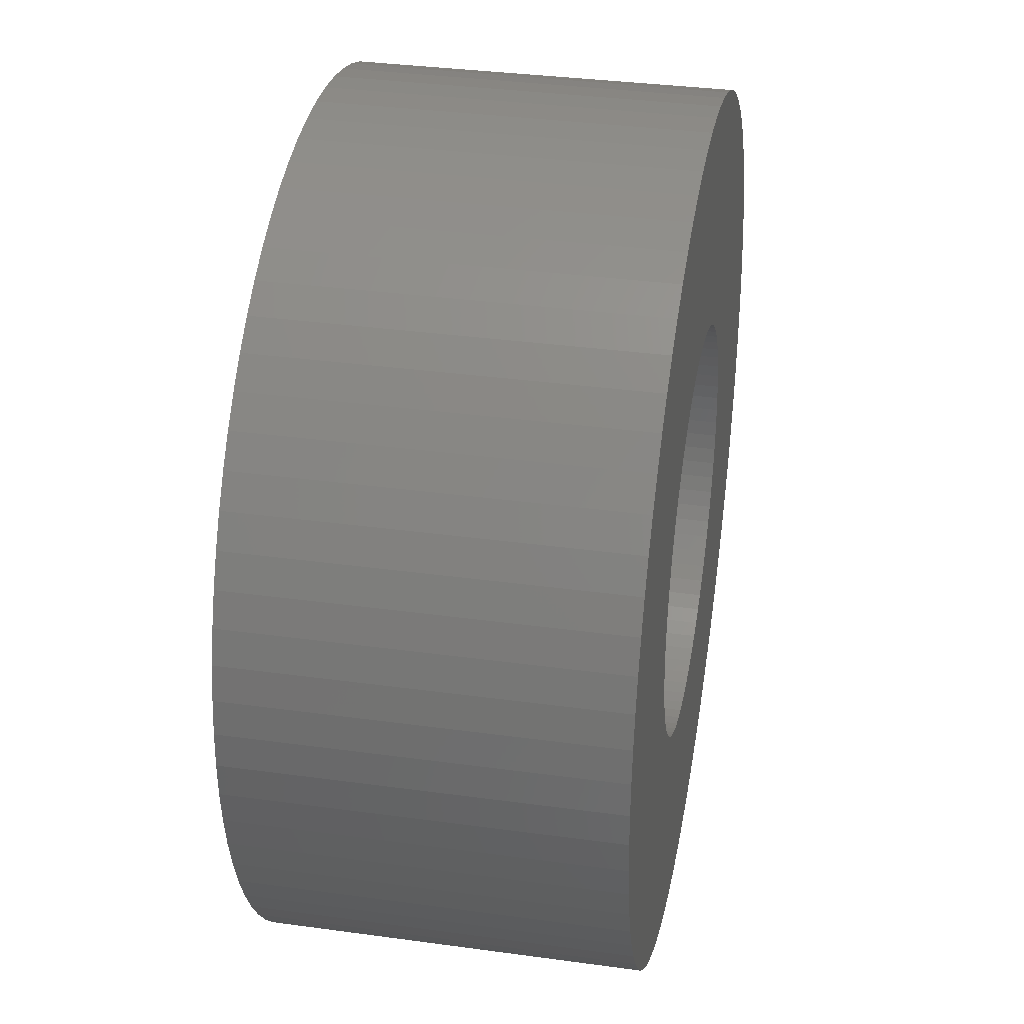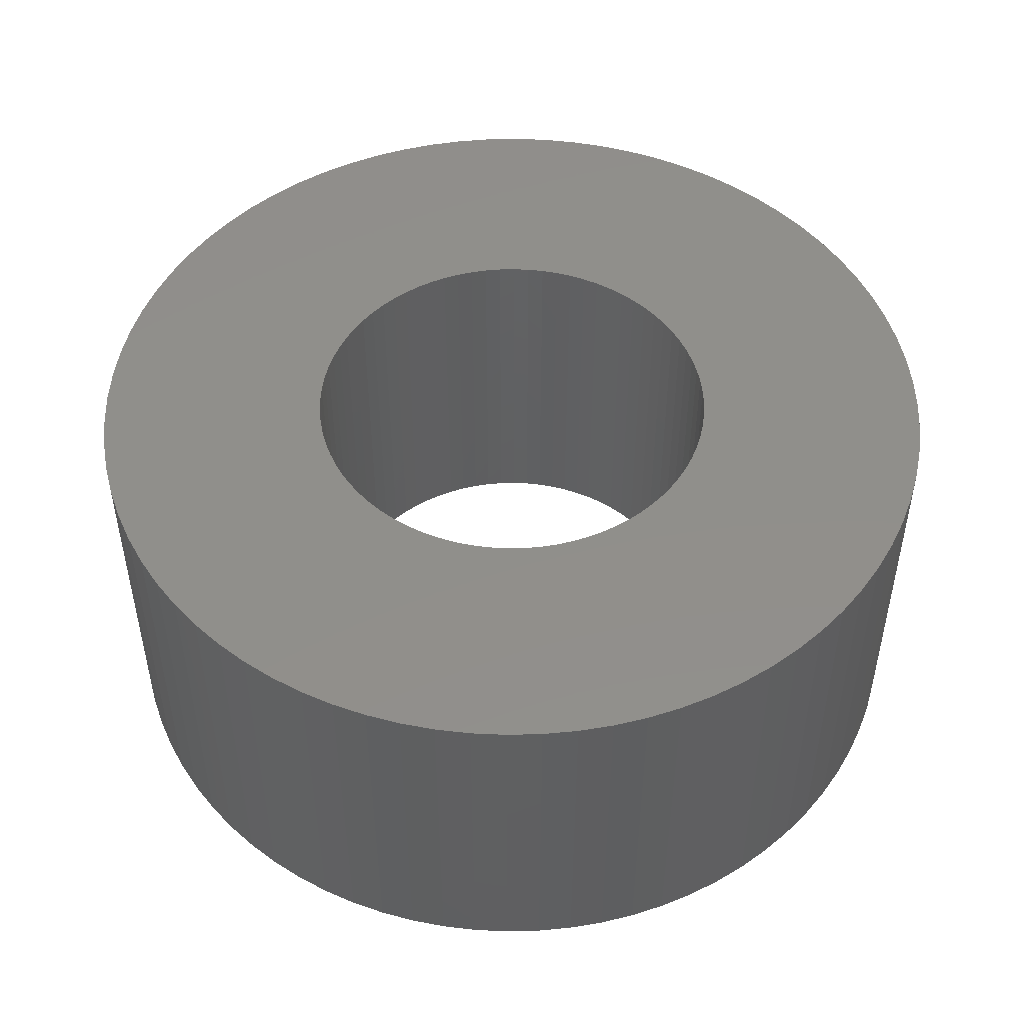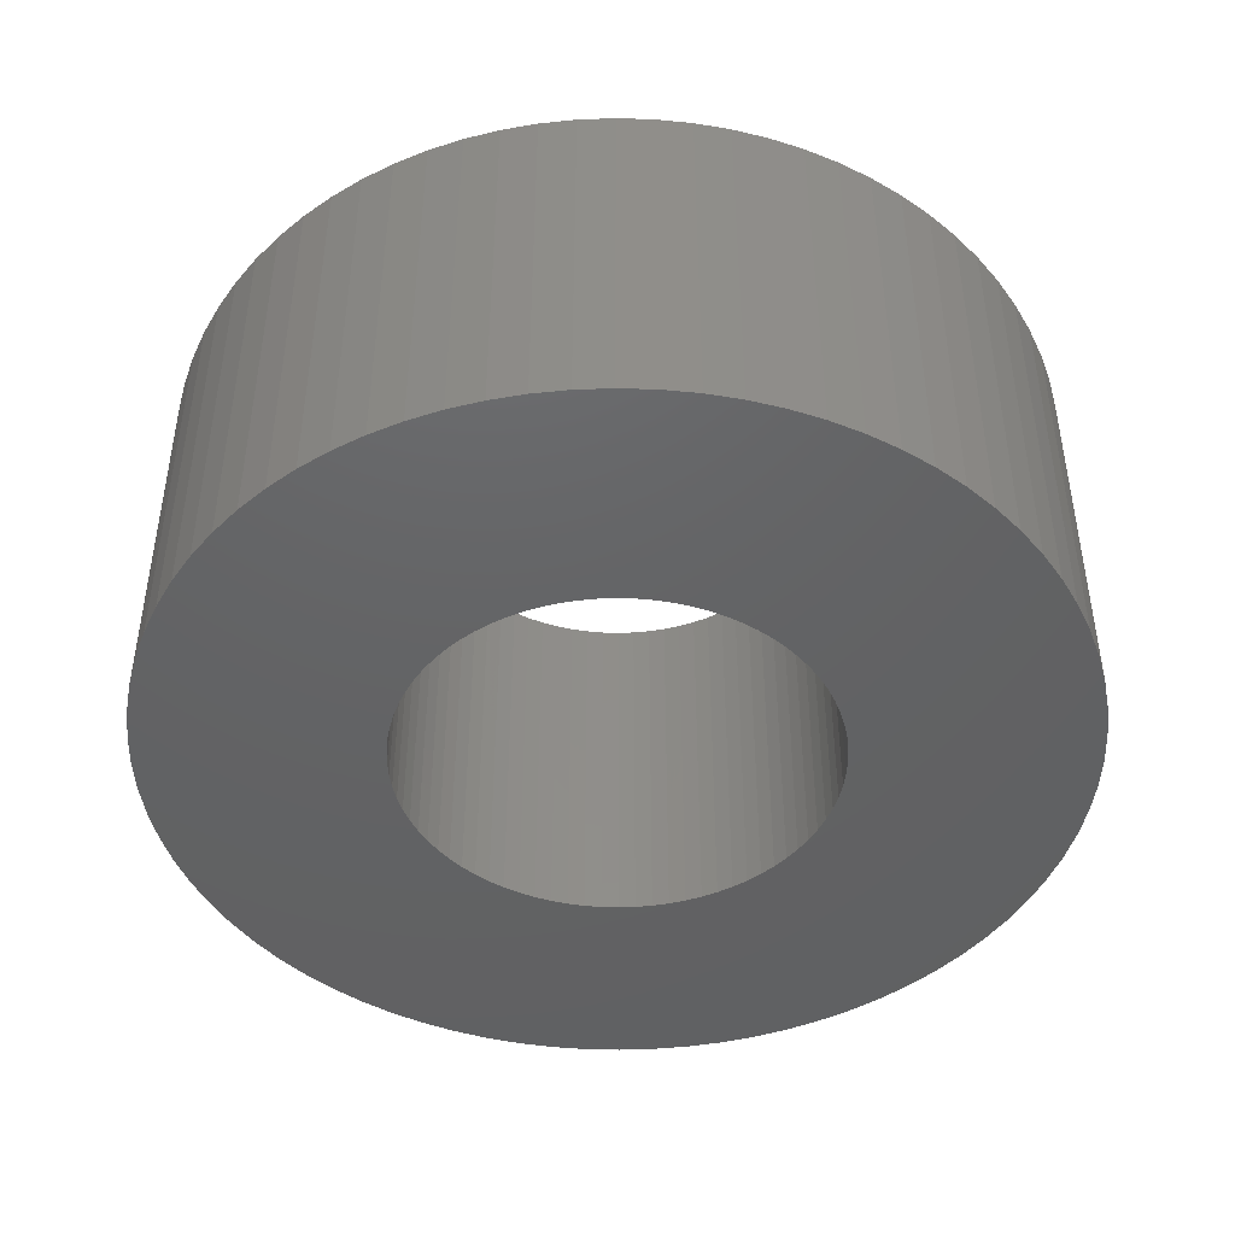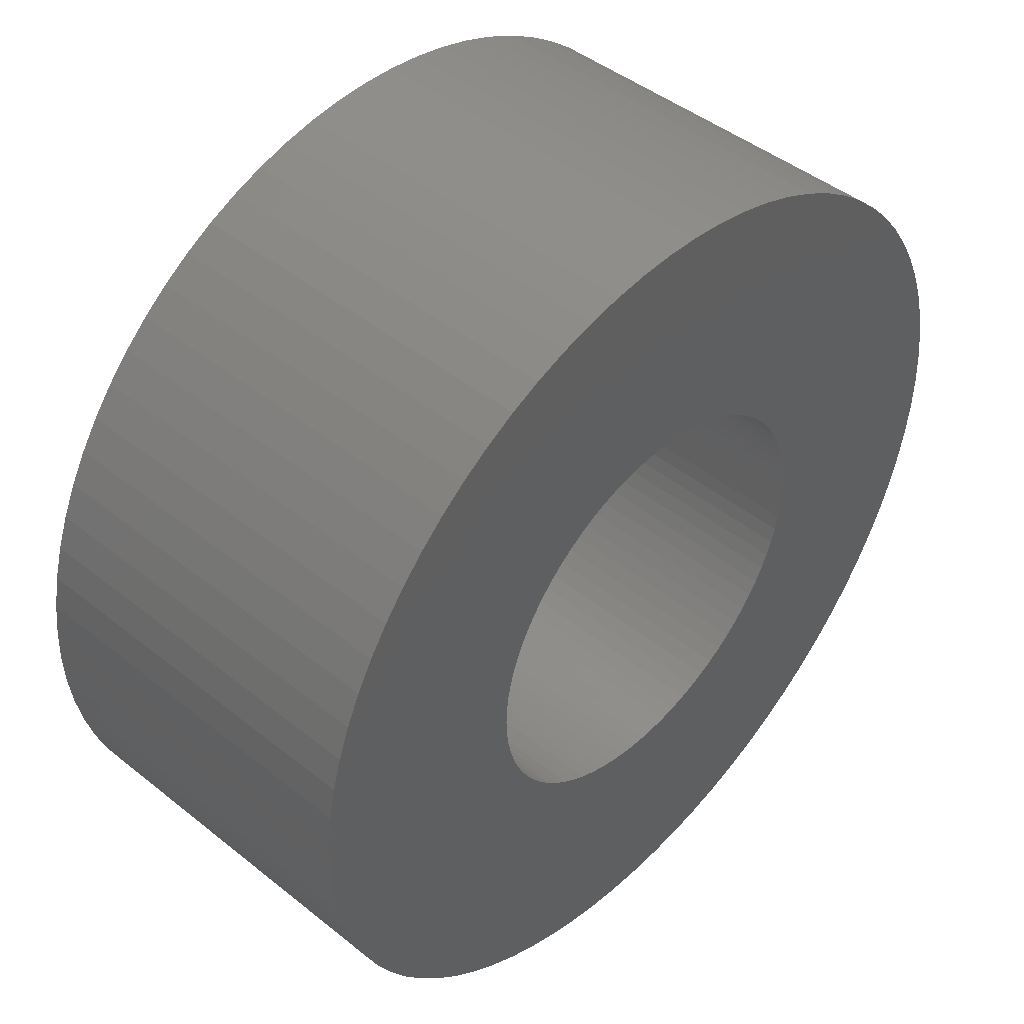
<metadata>
{"format":"stl","ext":"stl","renderer":"f3d","projection":"perspective","resolution":1024,"background":"white","views":[{"elev":34.3,"azim":-79.5,"up":"+Y"},{"elev":49.3,"azim":63.7,"up":"+Z"},{"elev":-45.0,"azim":157.7,"up":"+Z"},{"elev":45.3,"azim":-47.3,"up":"+Y"}]}
</metadata>
<code>
# stl→obj: 320 verts, 640 faces
v 9.383 1.486 4
v 9.238 2.218 -4
v 9.238 2.218 4
v 9.383 1.486 -4
v -9.5 0 -4
v -9.471 0.7454 4
v -9.471 0.7454 -4
v -9.5 0 4
v 0.7454 9.471 -4
v 0 9.5 4
v 0.7454 9.471 4
v 0 9.5 -4
v 7.224 6.17 4
v 6.718 6.718 -4
v 6.718 6.718 4
v 7.224 6.17 -4
v -6.17 7.224 -4
v -6.718 6.718 4
v -6.17 7.224 4
v -6.718 6.718 -4
v -2.936 9.035 -4
v -3.635 8.777 4
v -2.936 9.035 4
v -3.635 8.777 -4
v -7.224 -6.17 -4
v -7.686 -5.584 4
v -7.686 -5.584 -4
v -7.224 -6.17 4
v 9.035 2.936 -4
v 9.035 2.936 4
v 4.964 8.1 -4
v 4.313 8.465 4
v 4.964 8.1 4
v 4.313 8.465 -4
v -8.1 4.964 -4
v -7.686 5.584 4
v -7.686 5.584 -4
v -8.1 4.964 4
v -7.224 6.17 4
v -7.224 6.17 -4
v 7.686 -5.584 4
v 8.1 -4.964 -4
v 8.1 -4.964 4
v 7.686 -5.584 -4
v 2.218 -9.238 -4
v 2.936 -9.035 4
v 2.218 -9.238 4
v 2.936 -9.035 -4
v 6.17 -7.224 -4
v 6.718 -6.718 4
v 6.17 -7.224 4
v 6.718 -6.718 -4
v 9.238 -2.218 4
v 9.383 -1.486 -4
v 9.383 -1.486 4
v 9.238 -2.218 -4
v -3.635 -8.777 -4
v -2.936 -9.035 4
v -3.635 -8.777 4
v -2.936 -9.035 -4
v -5.584 -7.686 -4
v -4.964 -8.1 4
v -5.584 -7.686 4
v -4.964 -8.1 -4
v -9.238 -2.218 -4
v -9.383 -1.486 4
v -9.383 -1.486 -4
v -9.238 -2.218 4
v 8.777 3.635 -4
v 8.777 3.635 4
v 8.465 4.313 4
v 8.1 4.964 -4
v 8.1 4.964 4
v 8.465 4.313 -4
v 7.686 5.584 -4
v 7.686 5.584 4
v 3.635 8.777 -4
v 2.936 9.035 4
v 3.635 8.777 4
v 2.936 9.035 -4
v 2.218 9.238 4
v 2.218 9.238 -4
v 1.486 9.383 -4
v 1.486 9.383 4
v 6.17 7.224 4
v 6.17 7.224 -4
v 5.584 7.686 -4
v 5.584 7.686 4
v -9.035 2.936 -4
v -8.777 3.635 4
v -8.777 3.635 -4
v -9.035 2.936 4
v -9.238 2.218 -4
v -9.238 2.218 4
v -9.383 1.486 4
v -9.383 1.486 -4
v -4.964 8.1 -4
v -5.584 7.686 4
v -4.964 8.1 4
v -5.584 7.686 -4
v -0.7454 9.471 4
v -0.7454 9.471 -4
v -2.218 9.238 -4
v -2.218 9.238 4
v 9.471 -0.7454 4
v 9.5 0 -4
v 9.5 0 4
v 9.471 -0.7454 -4
v 0 -9.5 -4
v 0.7454 -9.471 4
v 0 -9.5 4
v 0.7454 -9.471 -4
v 4.313 -8.465 -4
v 4.964 -8.1 4
v 4.313 -8.465 4
v 4.964 -8.1 -4
v 5.584 -7.686 -4
v 5.584 -7.686 4
v 7.224 -6.17 -4
v 7.224 -6.17 4
v -6.718 -6.718 -4
v -6.17 -7.224 4
v -6.718 -6.718 4
v -6.17 -7.224 -4
v -0.7454 -9.471 -4
v -0.7454 -9.471 4
v -8.465 -4.313 -4
v -8.777 -3.635 4
v -8.777 -3.635 -4
v -8.465 -4.313 4
v -9.035 -2.936 -4
v -9.035 -2.936 4
v -9.471 -0.7454 -4
v -9.471 -0.7454 4
v 4.5 0 -4
v 4.486 -0.3531 -4
v 9.471 0.7454 -4
v 4.445 -0.704 -4
v 4.486 0.3531 -4
v 4.376 -1.05 -4
v 9.035 -2.936 -4
v 4.28 -1.391 -4
v 8.777 -3.635 -4
v 4.445 0.704 -4
v 4.157 -1.722 -4
v 8.465 -4.313 -4
v 4.01 -2.043 -4
v 4.376 1.05 -4
v 3.837 -2.351 -4
v 3.641 -2.645 -4
v 4.28 1.391 -4
v 3.422 -2.923 -4
v 3.182 -3.182 -4
v 4.157 1.722 -4
v 2.923 -3.422 -4
v 2.645 -3.641 -4
v 4.01 2.043 -4
v 2.351 -3.837 -4
v 2.043 -4.01 -4
v 3.635 -8.777 -4
v 1.722 -4.157 -4
v 1.391 -4.28 -4
v 1.05 -4.376 -4
v 1.486 -9.383 -4
v 0.704 -4.445 -4
v 0.3531 -4.486 -4
v 0 -4.5 -4
v -0.3531 -4.486 -4
v -0.704 -4.445 -4
v -1.486 -9.383 -4
v -1.05 -4.376 -4
v -2.218 -9.238 -4
v -1.391 -4.28 -4
v -1.722 -4.157 -4
v -2.043 -4.01 -4
v -4.313 -8.465 -4
v -2.351 -3.837 -4
v -2.645 -3.641 -4
v -2.923 -3.422 -4
v -3.182 -3.182 -4
v -3.422 -2.923 -4
v -3.641 -2.645 -4
v -3.837 -2.351 -4
v -8.1 -4.964 -4
v -4.01 -2.043 -4
v 3.837 2.351 -4
v 3.641 2.645 -4
v 3.422 2.923 -4
v 3.182 3.182 -4
v 2.923 3.422 -4
v 2.645 3.641 -4
v 2.351 3.837 -4
v 2.043 4.01 -4
v 1.722 4.157 -4
v 1.391 4.28 -4
v 1.05 4.376 -4
v 0.704 4.445 -4
v 0.3531 4.486 -4
v 0 4.5 -4
v -0.3531 4.486 -4
v -0.704 4.445 -4
v -1.486 9.383 -4
v -1.05 4.376 -4
v -1.391 4.28 -4
v -1.722 4.157 -4
v -2.043 4.01 -4
v -4.313 8.465 -4
v -2.351 3.837 -4
v -2.645 3.641 -4
v -2.923 3.422 -4
v -3.182 3.182 -4
v -3.422 2.923 -4
v -3.641 2.645 -4
v -3.837 2.351 -4
v -4.01 2.043 -4
v -8.465 4.313 -4
v -4.157 1.722 -4
v -4.28 1.391 -4
v -4.376 1.05 -4
v -4.445 0.704 -4
v -4.486 0.3531 -4
v -4.5 0 -4
v -4.157 -1.722 -4
v -4.28 -1.391 -4
v -4.376 -1.05 -4
v -4.445 -0.704 -4
v -4.486 -0.3531 -4
v 9.471 0.7454 4
v -8.465 4.313 4
v 4.5 0 4
v 4.486 0.3531 4
v 4.445 0.704 4
v 4.486 -0.3531 4
v 4.376 1.05 4
v 4.28 1.391 4
v 4.445 -0.704 4
v 4.157 1.722 4
v 4.01 2.043 4
v 4.376 -1.05 4
v 3.837 2.351 4
v 9.035 -2.936 4
v 3.641 2.645 4
v 4.28 -1.391 4
v 3.422 2.923 4
v 8.777 -3.635 4
v 3.182 3.182 4
v 4.157 -1.722 4
v 2.923 3.422 4
v 8.465 -4.313 4
v 2.645 3.641 4
v 4.01 -2.043 4
v 2.351 3.837 4
v 2.043 4.01 4
v 1.722 4.157 4
v 1.391 4.28 4
v 1.05 4.376 4
v 0.704 4.445 4
v 0.3531 4.486 4
v 0 4.5 4
v -0.3531 4.486 4
v -0.704 4.445 4
v -1.486 9.383 4
v -1.05 4.376 4
v -1.391 4.28 4
v -1.722 4.157 4
v -2.043 4.01 4
v -4.313 8.465 4
v -2.351 3.837 4
v -2.645 3.641 4
v -2.923 3.422 4
v -3.182 3.182 4
v -3.422 2.923 4
v -3.641 2.645 4
v -3.837 2.351 4
v -4.01 2.043 4
v 3.837 -2.351 4
v 3.641 -2.645 4
v 3.422 -2.923 4
v 3.182 -3.182 4
v 2.923 -3.422 4
v 2.645 -3.641 4
v 2.351 -3.837 4
v 2.043 -4.01 4
v 3.635 -8.777 4
v 1.722 -4.157 4
v 1.391 -4.28 4
v 1.05 -4.376 4
v 1.486 -9.383 4
v 0.704 -4.445 4
v 0.3531 -4.486 4
v 0 -4.5 4
v -0.3531 -4.486 4
v -0.704 -4.445 4
v -1.486 -9.383 4
v -1.05 -4.376 4
v -2.218 -9.238 4
v -1.391 -4.28 4
v -1.722 -4.157 4
v -2.043 -4.01 4
v -4.313 -8.465 4
v -2.351 -3.837 4
v -2.645 -3.641 4
v -2.923 -3.422 4
v -3.182 -3.182 4
v -3.422 -2.923 4
v -3.641 -2.645 4
v -3.837 -2.351 4
v -8.1 -4.964 4
v -4.01 -2.043 4
v -4.157 -1.722 4
v -4.28 -1.391 4
v -4.376 -1.05 4
v -4.445 -0.704 4
v -4.486 -0.3531 4
v -4.5 0 4
v -4.157 1.722 4
v -4.28 1.391 4
v -4.376 1.05 4
v -4.445 0.704 4
v -4.486 0.3531 4
f 1 2 3
f 2 1 4
f 5 6 7
f 6 5 8
f 9 10 11
f 10 9 12
f 13 14 15
f 14 13 16
f 17 18 19
f 18 17 20
f 21 22 23
f 22 21 24
f 25 26 27
f 26 25 28
f 3 29 30
f 29 3 2
f 31 32 33
f 32 31 34
f 35 36 37
f 36 35 38
f 37 39 40
f 39 37 36
f 41 42 43
f 42 41 44
f 45 46 47
f 46 45 48
f 49 50 51
f 50 49 52
f 53 54 55
f 54 53 56
f 57 58 59
f 58 57 60
f 61 62 63
f 62 61 64
f 65 66 67
f 66 65 68
f 30 69 70
f 69 30 29
f 71 72 73
f 72 71 74
f 73 75 76
f 75 73 72
f 77 78 79
f 78 77 80
f 80 81 78
f 81 80 82
f 83 11 84
f 11 83 9
f 14 85 15
f 85 14 86
f 87 33 88
f 33 87 31
f 86 88 85
f 88 86 87
f 40 18 20
f 18 40 39
f 89 90 91
f 90 89 92
f 93 92 89
f 92 93 94
f 7 95 96
f 95 7 6
f 97 98 99
f 98 97 100
f 12 101 10
f 101 12 102
f 103 23 104
f 23 103 21
f 105 106 107
f 106 105 108
f 109 110 111
f 110 109 112
f 113 114 115
f 114 113 116
f 117 51 118
f 51 117 49
f 116 118 114
f 118 116 117
f 50 119 120
f 119 50 52
f 120 44 41
f 44 120 119
f 121 122 123
f 122 121 124
f 125 111 126
f 111 125 109
f 124 63 122
f 63 124 61
f 121 28 25
f 28 121 123
f 127 128 129
f 128 127 130
f 131 68 65
f 68 131 132
f 133 8 5
f 8 133 134
f 135 106 108
f 136 108 54
f 106 135 137
f 138 54 56
f 139 137 135
f 140 56 141
f 137 139 4
f 142 141 143
f 144 4 139
f 145 143 146
f 4 144 2
f 147 146 42
f 148 2 144
f 149 42 44
f 2 148 29
f 150 44 119
f 151 29 148
f 152 119 52
f 29 151 69
f 153 52 49
f 154 69 151
f 155 49 117
f 69 154 74
f 156 117 116
f 157 74 154
f 74 157 72
f 108 136 135
f 54 138 136
f 56 140 138
f 158 116 113
f 141 142 140
f 143 145 142
f 146 147 145
f 42 149 147
f 44 150 149
f 159 113 160
f 119 152 150
f 52 153 152
f 161 160 48
f 49 155 153
f 117 156 155
f 116 158 156
f 162 48 45
f 113 159 158
f 160 161 159
f 163 45 164
f 48 162 161
f 45 163 162
f 165 164 112
f 164 165 163
f 112 166 165
f 109 166 112
f 109 167 166
f 109 168 167
f 125 168 109
f 168 125 169
f 170 169 125
f 169 170 171
f 172 171 170
f 171 172 173
f 60 173 172
f 173 60 174
f 57 174 60
f 174 57 175
f 176 175 57
f 175 176 177
f 64 177 176
f 177 64 178
f 61 178 64
f 178 61 179
f 124 179 61
f 179 124 180
f 121 180 124
f 180 121 181
f 25 181 121
f 181 25 182
f 27 182 25
f 182 27 183
f 184 183 27
f 183 184 185
f 186 72 157
f 72 186 75
f 187 75 186
f 75 187 16
f 188 16 187
f 16 188 14
f 189 14 188
f 14 189 86
f 190 86 189
f 86 190 87
f 191 87 190
f 87 191 31
f 192 31 191
f 31 192 34
f 193 34 192
f 34 193 77
f 194 77 193
f 77 194 80
f 195 80 194
f 80 195 82
f 196 82 195
f 82 196 83
f 197 83 196
f 83 197 9
f 198 9 197
f 199 9 198
f 199 12 9
f 200 12 199
f 102 200 201
f 200 102 12
f 202 201 203
f 103 203 204
f 201 202 102
f 21 204 205
f 24 205 206
f 203 103 202
f 207 206 208
f 97 208 209
f 100 209 210
f 204 21 103
f 17 210 211
f 20 211 212
f 205 24 21
f 40 212 213
f 37 213 214
f 35 214 215
f 216 215 217
f 91 217 218
f 206 207 24
f 89 218 219
f 93 219 220
f 96 220 221
f 7 221 222
f 127 185 184
f 208 97 207
f 185 127 223
f 209 100 97
f 129 223 127
f 210 17 100
f 223 129 224
f 211 20 17
f 131 224 129
f 212 40 20
f 224 131 225
f 213 37 40
f 65 225 131
f 214 35 37
f 225 65 226
f 215 216 35
f 67 226 65
f 217 91 216
f 226 67 227
f 218 89 91
f 133 227 67
f 219 93 89
f 227 133 222
f 220 96 93
f 5 222 133
f 221 7 96
f 222 5 7
f 228 4 1
f 4 228 137
f 76 16 13
f 16 76 75
f 70 74 71
f 74 70 69
f 82 84 81
f 84 82 83
f 34 79 32
f 79 34 77
f 91 229 216
f 229 91 90
f 216 38 35
f 38 216 229
f 230 107 228
f 231 228 1
f 107 230 105
f 232 1 3
f 233 105 230
f 234 3 30
f 105 233 55
f 235 30 70
f 236 55 233
f 237 70 71
f 55 236 53
f 238 71 73
f 239 53 236
f 240 73 76
f 53 239 241
f 242 76 13
f 243 241 239
f 244 13 15
f 241 243 245
f 246 15 85
f 247 245 243
f 248 85 88
f 245 247 249
f 250 88 33
f 251 249 247
f 249 251 43
f 228 231 230
f 1 232 231
f 3 234 232
f 252 33 32
f 30 235 234
f 70 237 235
f 71 238 237
f 73 240 238
f 76 242 240
f 253 32 79
f 13 244 242
f 15 246 244
f 254 79 78
f 85 248 246
f 88 250 248
f 33 252 250
f 255 78 81
f 32 253 252
f 79 254 253
f 256 81 84
f 78 255 254
f 81 256 255
f 257 84 11
f 84 257 256
f 11 258 257
f 10 258 11
f 10 259 258
f 10 260 259
f 101 260 10
f 260 101 261
f 262 261 101
f 261 262 263
f 104 263 262
f 263 104 264
f 23 264 104
f 264 23 265
f 22 265 23
f 265 22 266
f 267 266 22
f 266 267 268
f 99 268 267
f 268 99 269
f 98 269 99
f 269 98 270
f 19 270 98
f 270 19 271
f 18 271 19
f 271 18 272
f 39 272 18
f 272 39 273
f 36 273 39
f 273 36 274
f 38 274 36
f 274 38 275
f 276 43 251
f 43 276 41
f 277 41 276
f 41 277 120
f 278 120 277
f 120 278 50
f 279 50 278
f 50 279 51
f 280 51 279
f 51 280 118
f 281 118 280
f 118 281 114
f 282 114 281
f 114 282 115
f 283 115 282
f 115 283 284
f 285 284 283
f 284 285 46
f 286 46 285
f 46 286 47
f 287 47 286
f 47 287 288
f 289 288 287
f 288 289 110
f 290 110 289
f 291 110 290
f 291 111 110
f 292 111 291
f 126 292 293
f 292 126 111
f 294 293 295
f 296 295 297
f 293 294 126
f 58 297 298
f 59 298 299
f 295 296 294
f 300 299 301
f 62 301 302
f 63 302 303
f 297 58 296
f 122 303 304
f 123 304 305
f 298 59 58
f 28 305 306
f 26 306 307
f 308 307 309
f 130 309 310
f 128 310 311
f 299 300 59
f 132 311 312
f 68 312 313
f 66 313 314
f 134 314 315
f 229 275 38
f 301 62 300
f 275 229 316
f 302 63 62
f 90 316 229
f 303 122 63
f 316 90 317
f 304 123 122
f 92 317 90
f 305 28 123
f 317 92 318
f 306 26 28
f 94 318 92
f 307 308 26
f 318 94 319
f 309 130 308
f 95 319 94
f 310 128 130
f 319 95 320
f 311 132 128
f 6 320 95
f 312 68 132
f 320 6 315
f 313 66 68
f 8 315 6
f 314 134 66
f 315 8 134
f 96 94 93
f 94 96 95
f 24 267 22
f 267 24 207
f 100 19 98
f 19 100 17
f 207 99 267
f 99 207 97
f 102 262 101
f 262 102 202
f 202 104 262
f 104 202 103
f 107 137 228
f 137 107 106
f 55 108 105
f 108 55 54
f 112 288 110
f 288 112 164
f 48 284 46
f 284 48 160
f 160 115 284
f 115 160 113
f 43 146 249
f 146 43 42
f 249 143 245
f 143 249 146
f 245 141 241
f 141 245 143
f 176 59 300
f 59 176 57
f 60 296 58
f 296 60 172
f 172 294 296
f 294 172 170
f 64 300 62
f 300 64 176
f 27 308 184
f 308 27 26
f 67 134 133
f 134 67 66
f 129 132 131
f 132 129 128
f 241 56 53
f 56 241 141
f 164 47 288
f 47 164 45
f 170 126 294
f 126 170 125
f 184 130 127
f 130 184 308
f 135 231 139
f 231 135 230
f 315 221 320
f 221 315 222
f 199 258 259
f 258 199 198
f 167 292 291
f 292 167 168
f 188 246 189
f 246 188 244
f 211 270 271
f 270 211 210
f 205 264 265
f 264 205 204
f 154 238 157
f 238 154 237
f 194 253 254
f 253 194 193
f 275 214 274
f 214 275 215
f 201 260 261
f 260 201 200
f 149 251 147
f 251 149 276
f 163 289 287
f 289 163 165
f 153 280 279
f 280 153 155
f 173 298 297
f 298 173 174
f 139 232 144
f 232 139 231
f 151 237 154
f 237 151 235
f 186 242 187
f 242 186 240
f 157 240 186
f 240 157 238
f 197 256 257
f 256 197 196
f 195 254 255
f 254 195 194
f 198 257 258
f 257 198 197
f 193 252 253
f 252 193 192
f 190 246 248
f 246 190 189
f 272 211 271
f 211 272 212
f 316 215 275
f 215 316 217
f 319 219 318
f 219 319 220
f 317 217 316
f 217 317 218
f 320 220 319
f 220 320 221
f 206 265 266
f 265 206 205
f 208 266 268
f 266 208 206
f 210 269 270
f 269 210 209
f 200 259 260
f 259 200 199
f 166 291 290
f 291 166 167
f 159 285 283
f 285 159 161
f 153 278 152
f 278 153 279
f 179 304 303
f 304 179 180
f 177 302 301
f 302 177 178
f 175 301 299
f 301 175 177
f 168 293 292
f 293 168 169
f 309 223 310
f 223 309 185
f 310 224 311
f 224 310 223
f 314 222 315
f 222 314 227
f 148 235 151
f 235 148 234
f 144 234 148
f 234 144 232
f 187 244 188
f 244 187 242
f 196 255 256
f 255 196 195
f 192 250 252
f 250 192 191
f 191 248 250
f 248 191 190
f 318 218 317
f 218 318 219
f 209 268 269
f 268 209 208
f 203 261 263
f 261 203 201
f 204 263 264
f 263 204 203
f 165 290 289
f 290 165 166
f 161 286 285
f 286 161 162
f 156 282 281
f 282 156 158
f 158 283 282
f 283 158 159
f 152 277 150
f 277 152 278
f 147 247 145
f 247 147 251
f 138 233 136
f 233 138 236
f 142 239 140
f 239 142 243
f 178 303 302
f 303 178 179
f 174 299 298
f 299 174 175
f 169 295 293
f 295 169 171
f 171 297 295
f 297 171 173
f 306 183 307
f 183 306 182
f 304 181 305
f 181 304 180
f 307 185 309
f 185 307 183
f 312 226 313
f 226 312 225
f 313 227 314
f 227 313 226
f 274 213 273
f 213 274 214
f 273 212 272
f 212 273 213
f 162 287 286
f 287 162 163
f 155 281 280
f 281 155 156
f 150 276 149
f 276 150 277
f 145 243 142
f 243 145 247
f 136 230 135
f 230 136 233
f 140 236 138
f 236 140 239
f 305 182 306
f 182 305 181
f 311 225 312
f 225 311 224

</code>
